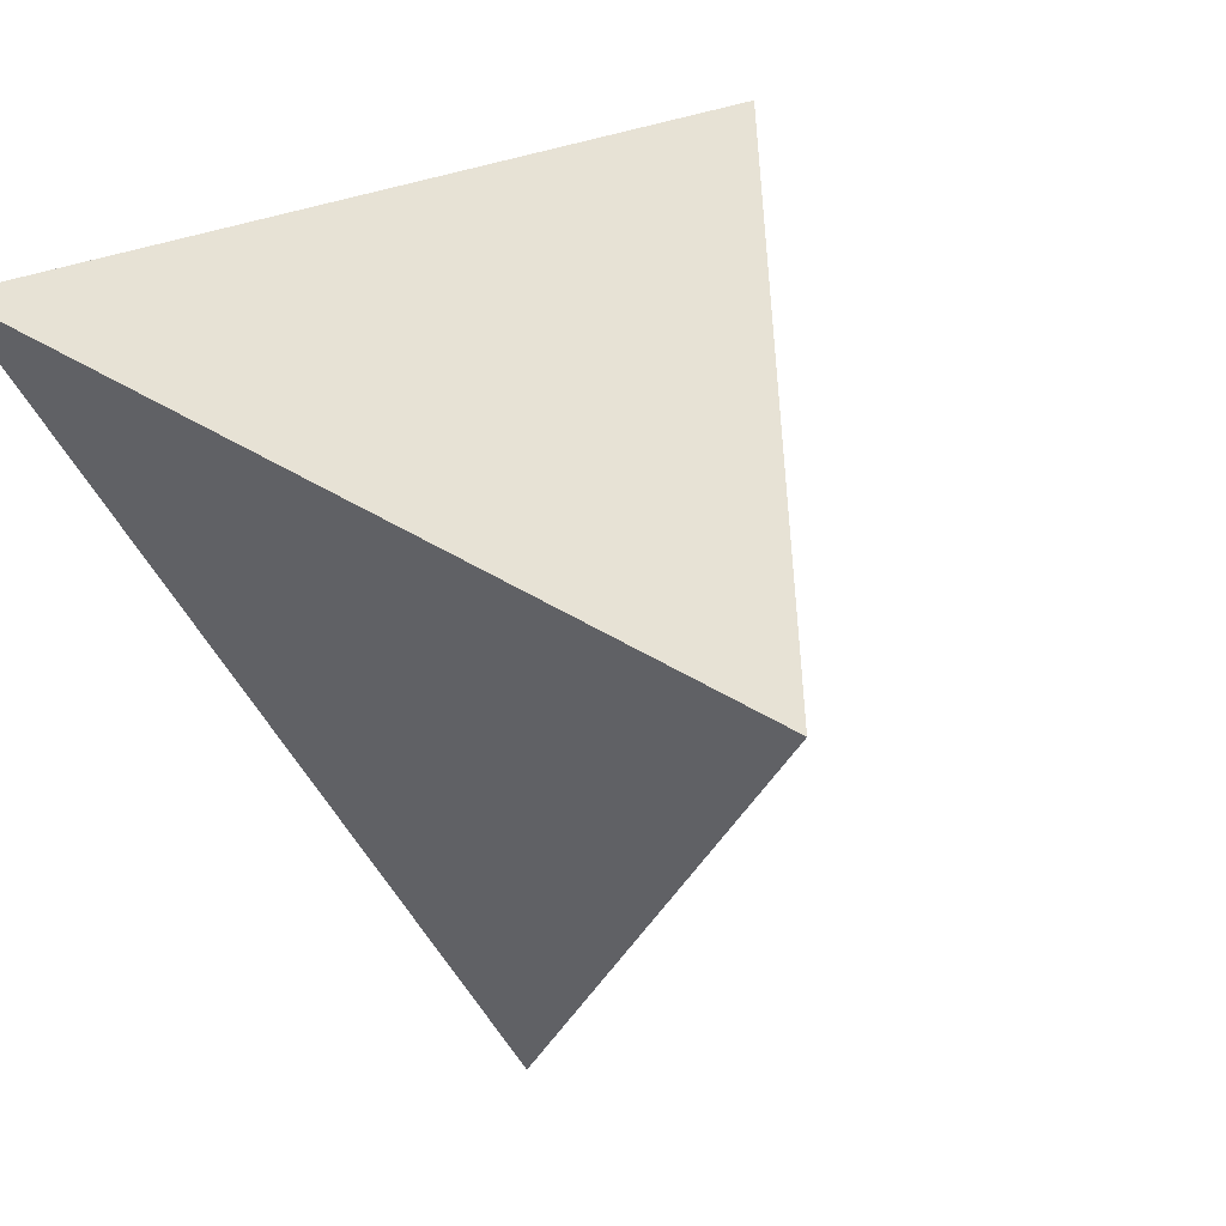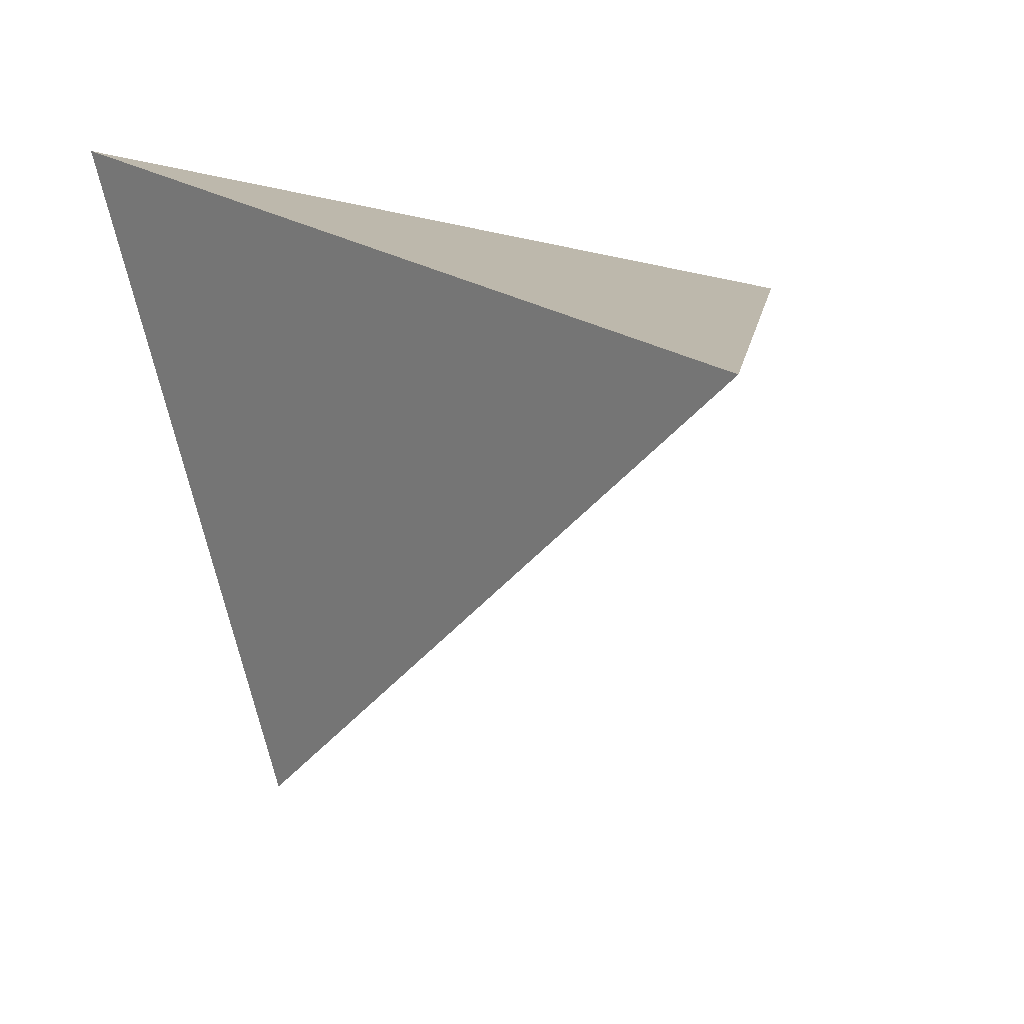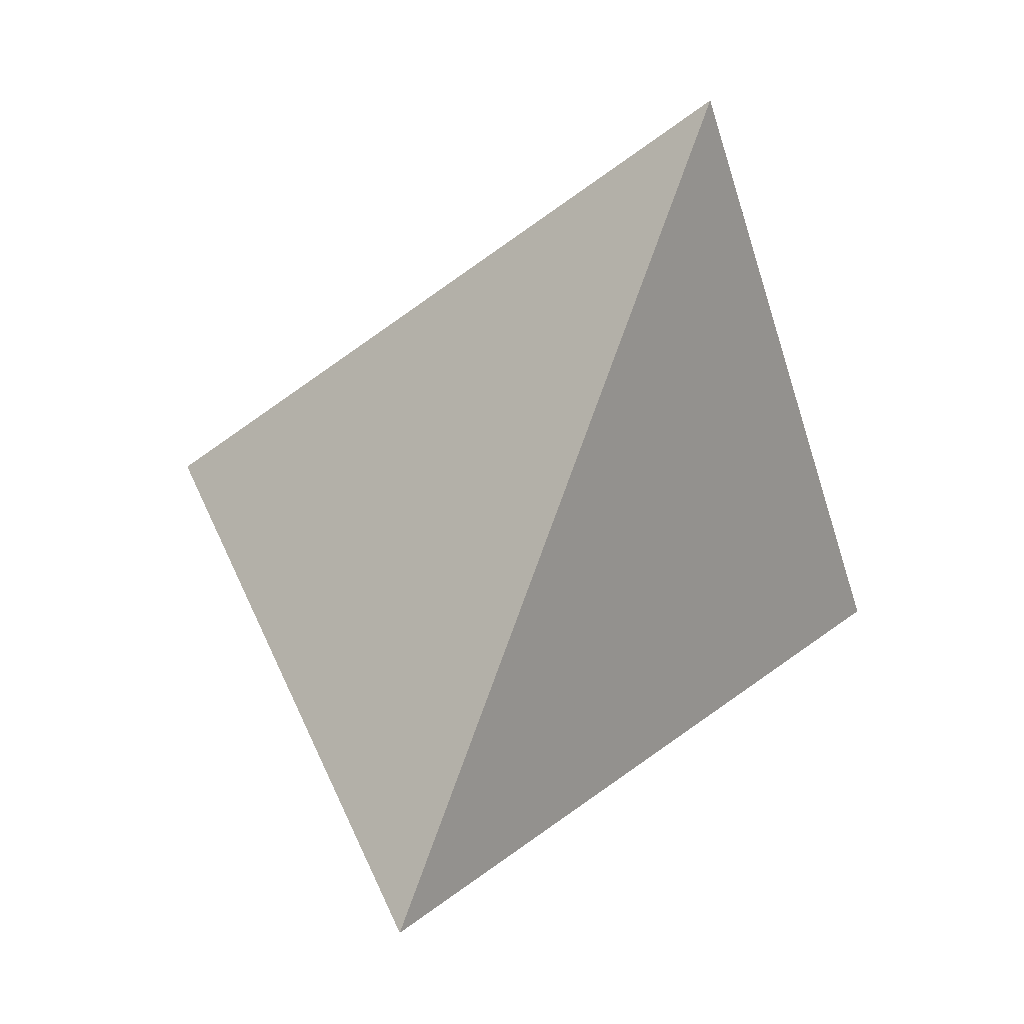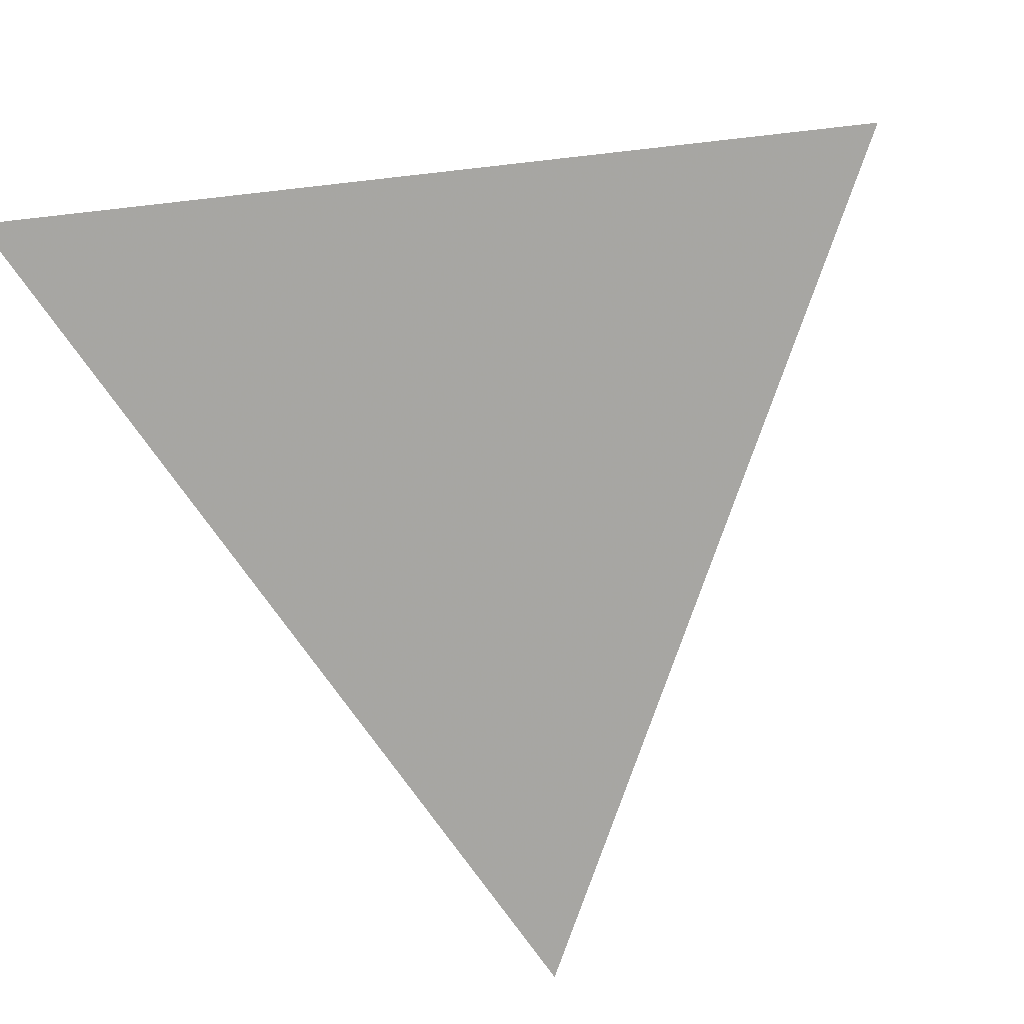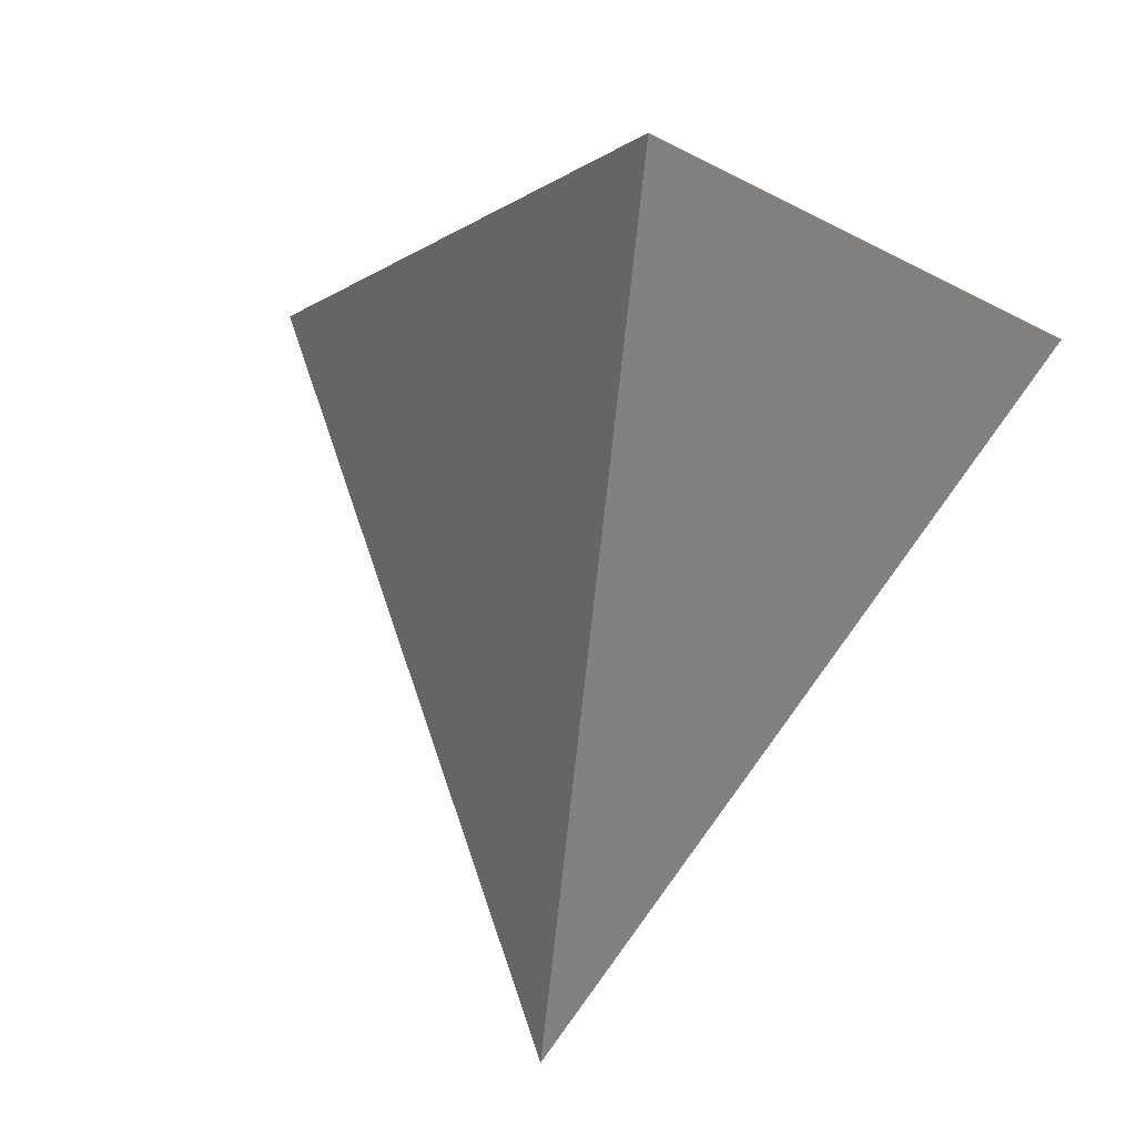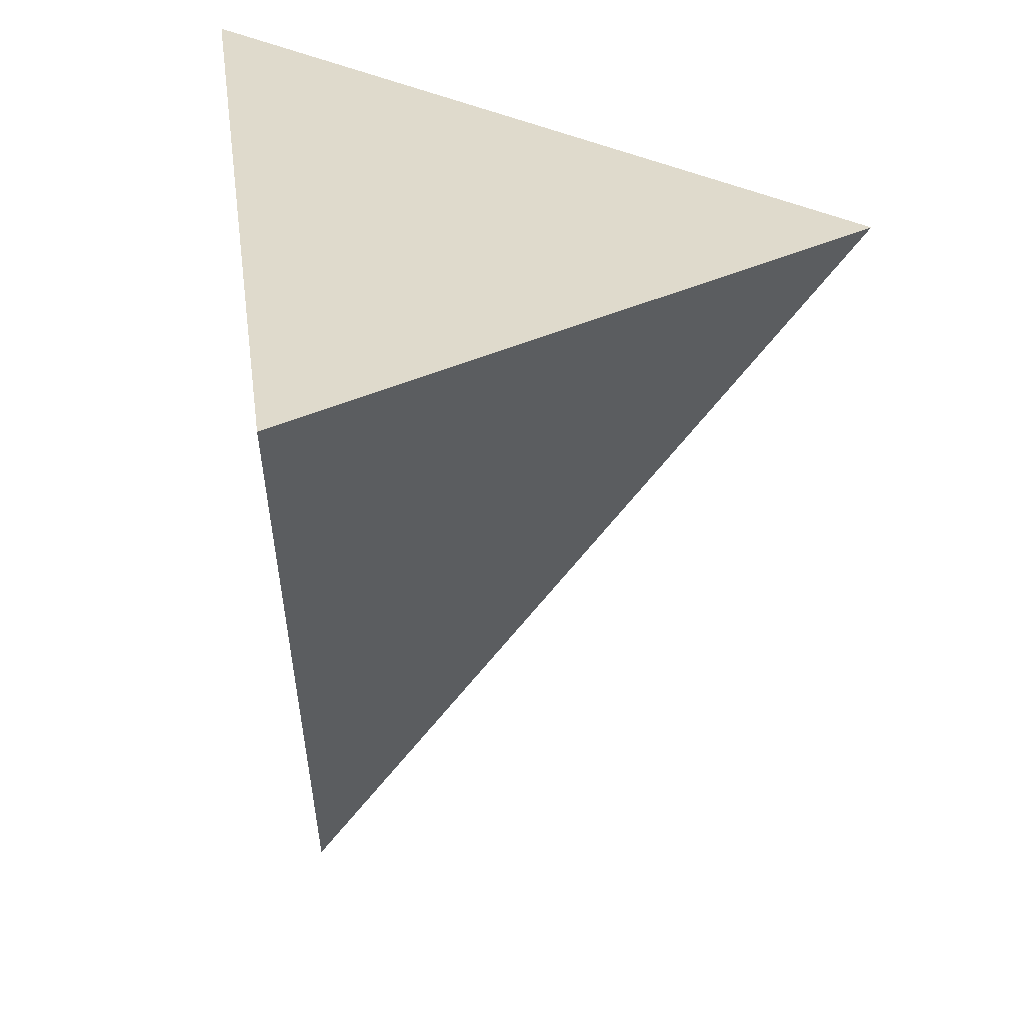
<metadata>
{"format":"obj","ext":"obj","renderer":"f3d","projection":"perspective","resolution":1024,"background":"white","views":[{"elev":53.1,"azim":-130.4,"up":"+Z"},{"elev":11.9,"azim":168.5,"up":"+Y"},{"elev":-58.7,"azim":2.6,"up":"+Z"},{"elev":12.3,"azim":-160.9,"up":"+Z"},{"elev":-21.3,"azim":23.0,"up":"+Z"},{"elev":40.7,"azim":-84.8,"up":"+Z"}]}
</metadata>
<code>
v 0.42 -0.8681 0.2645
v 0.7637 0.4721 0.4403
v -0.7666 0.1277 0.6293
v -0.219 0.1872 -0.9576
f 1 2 3
f 4 2 1
f 3 4 1
f 4 3 2

</code>
